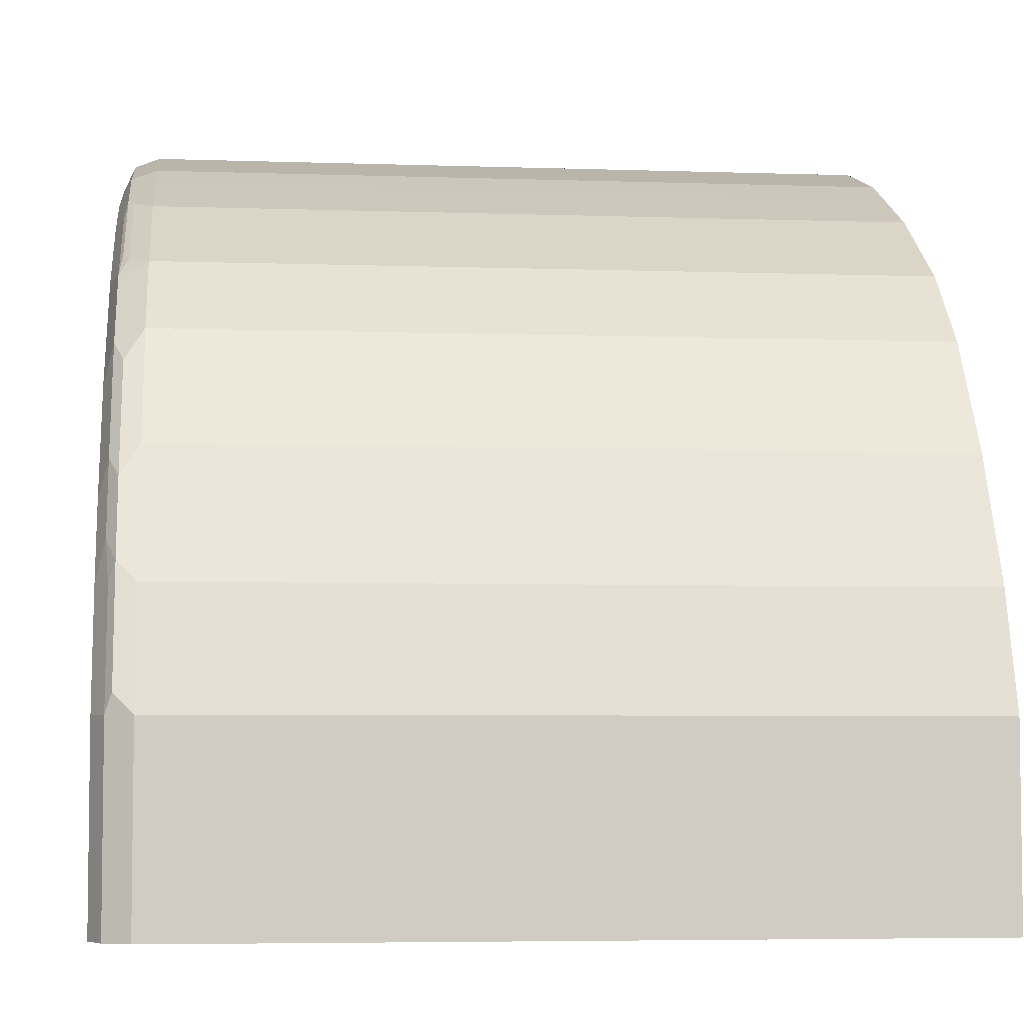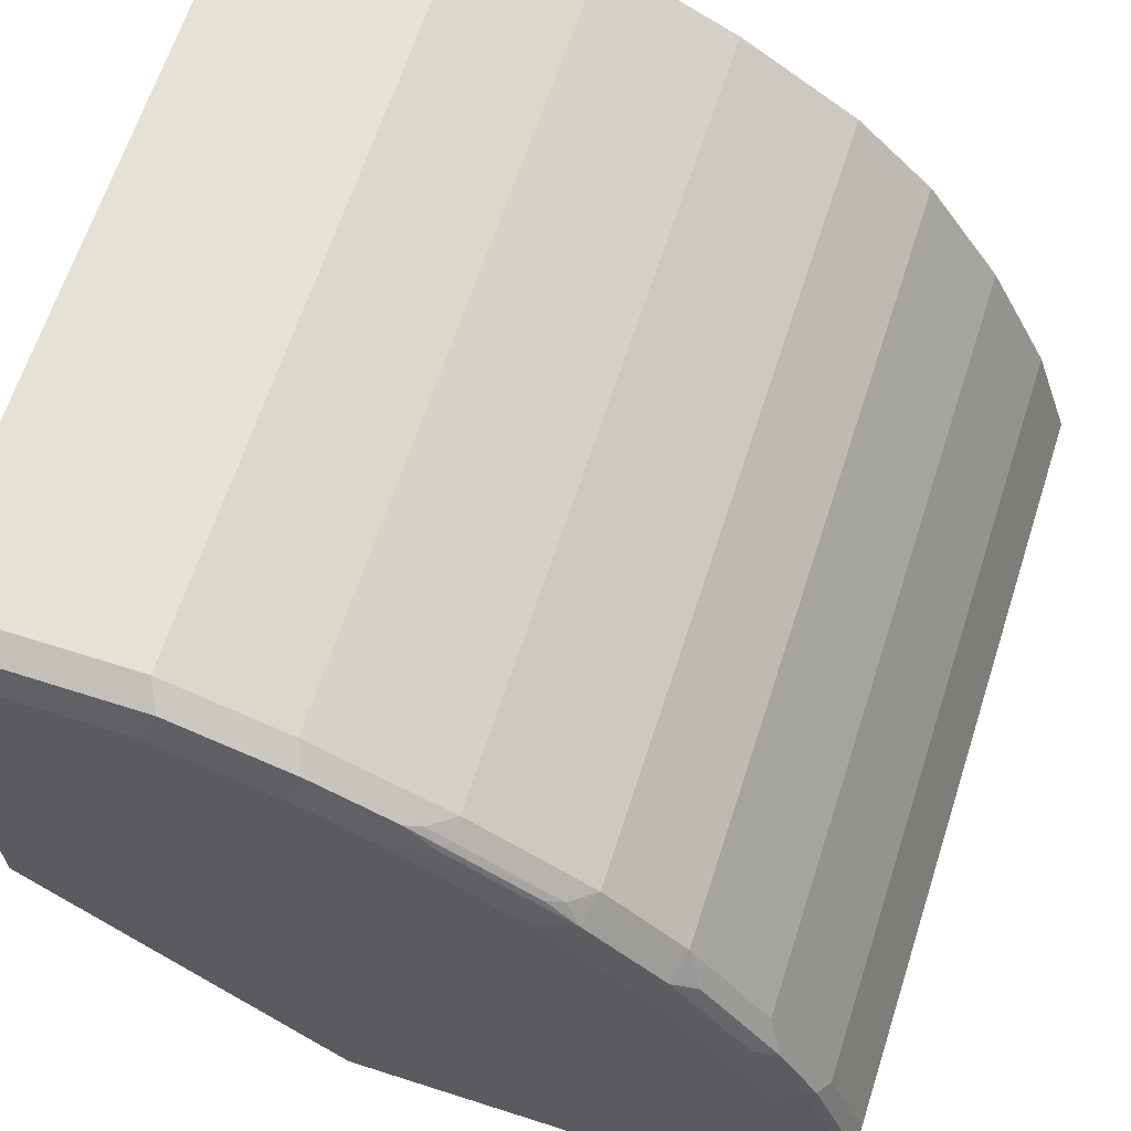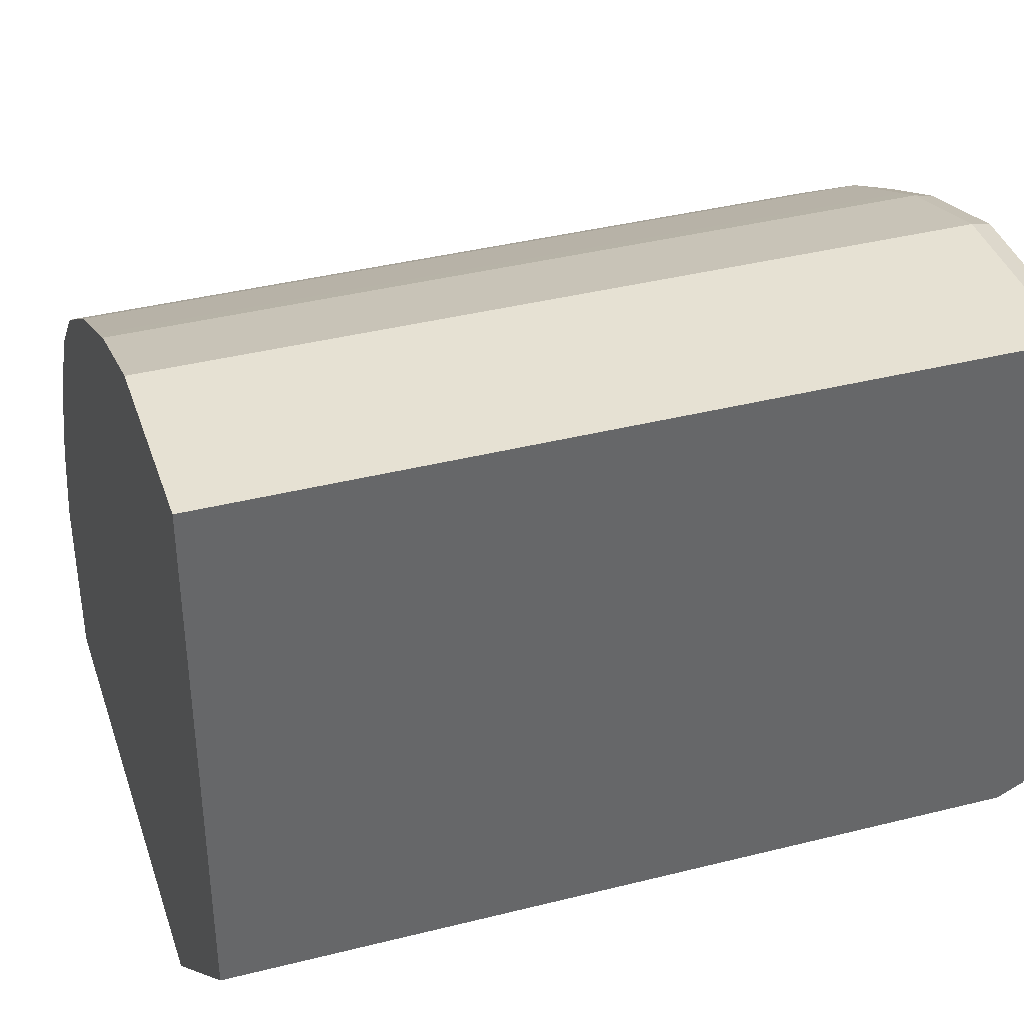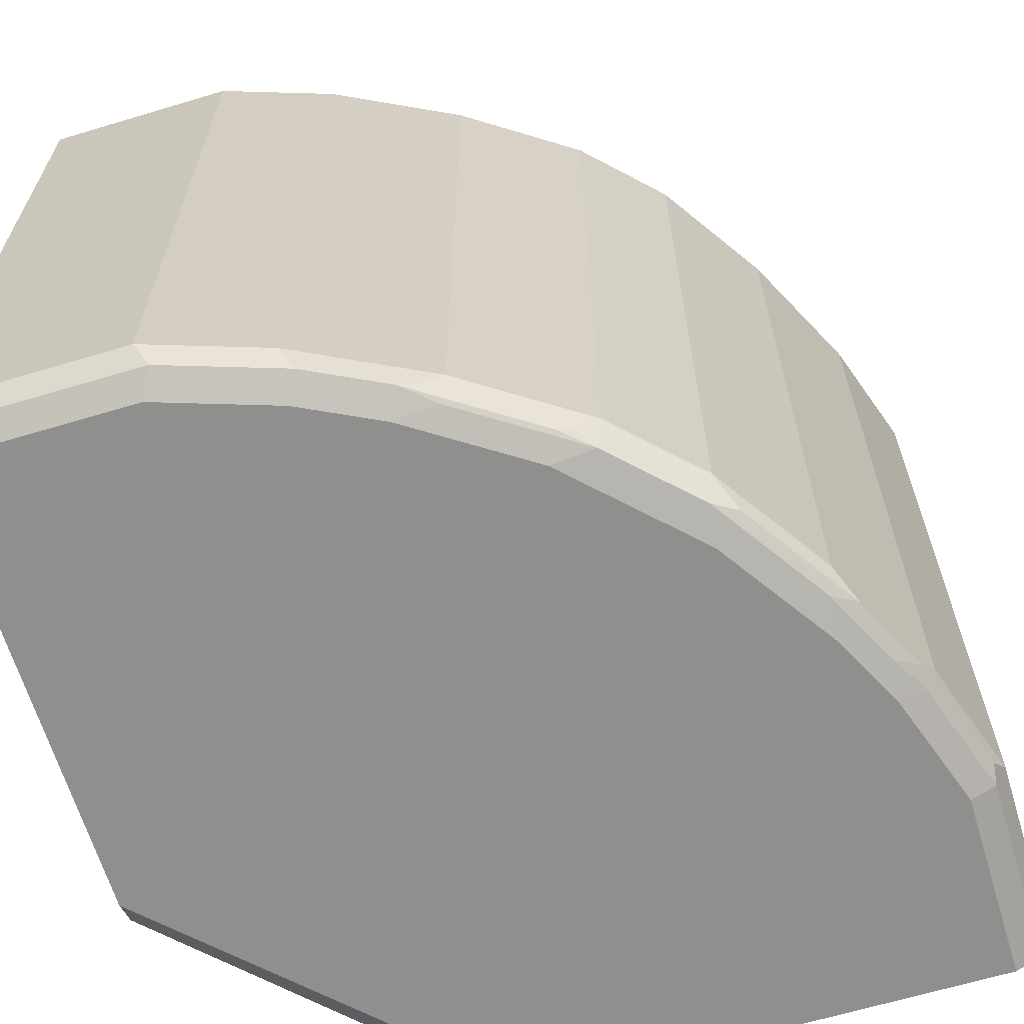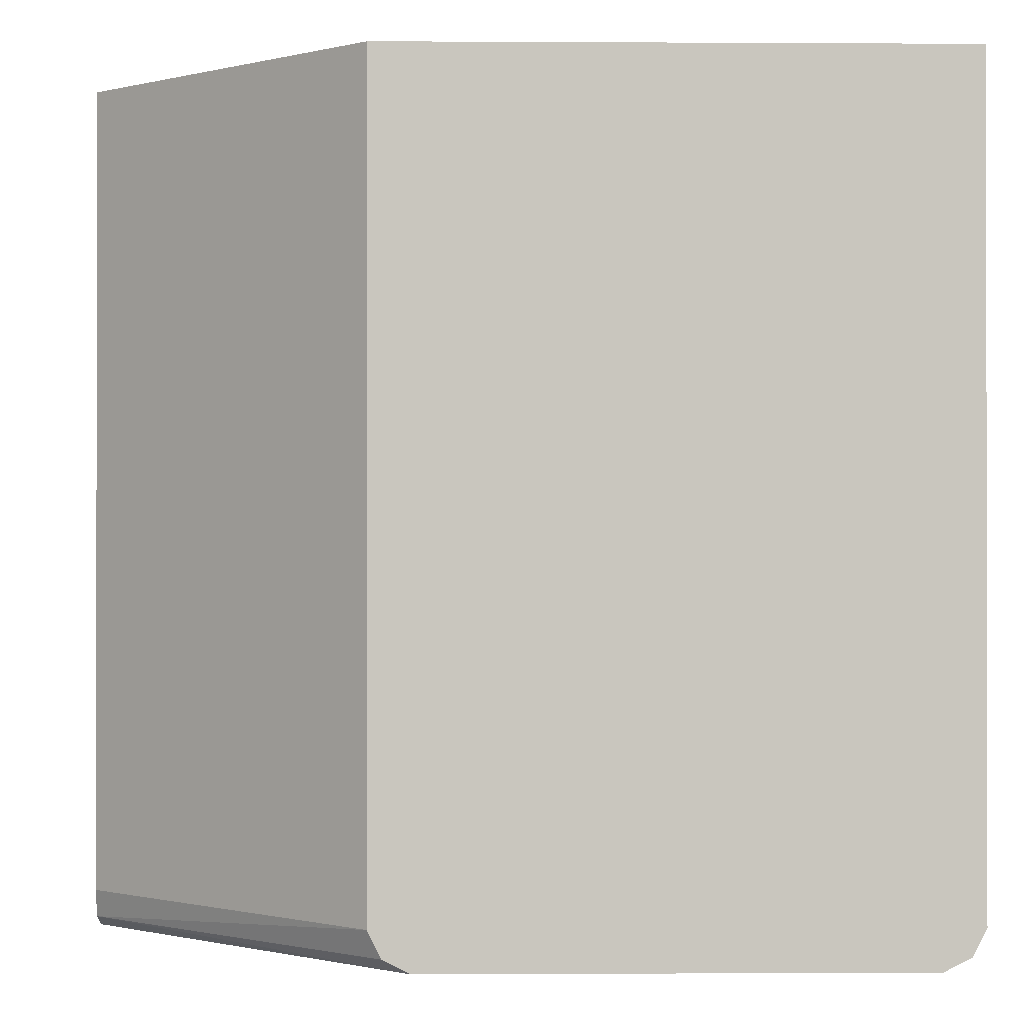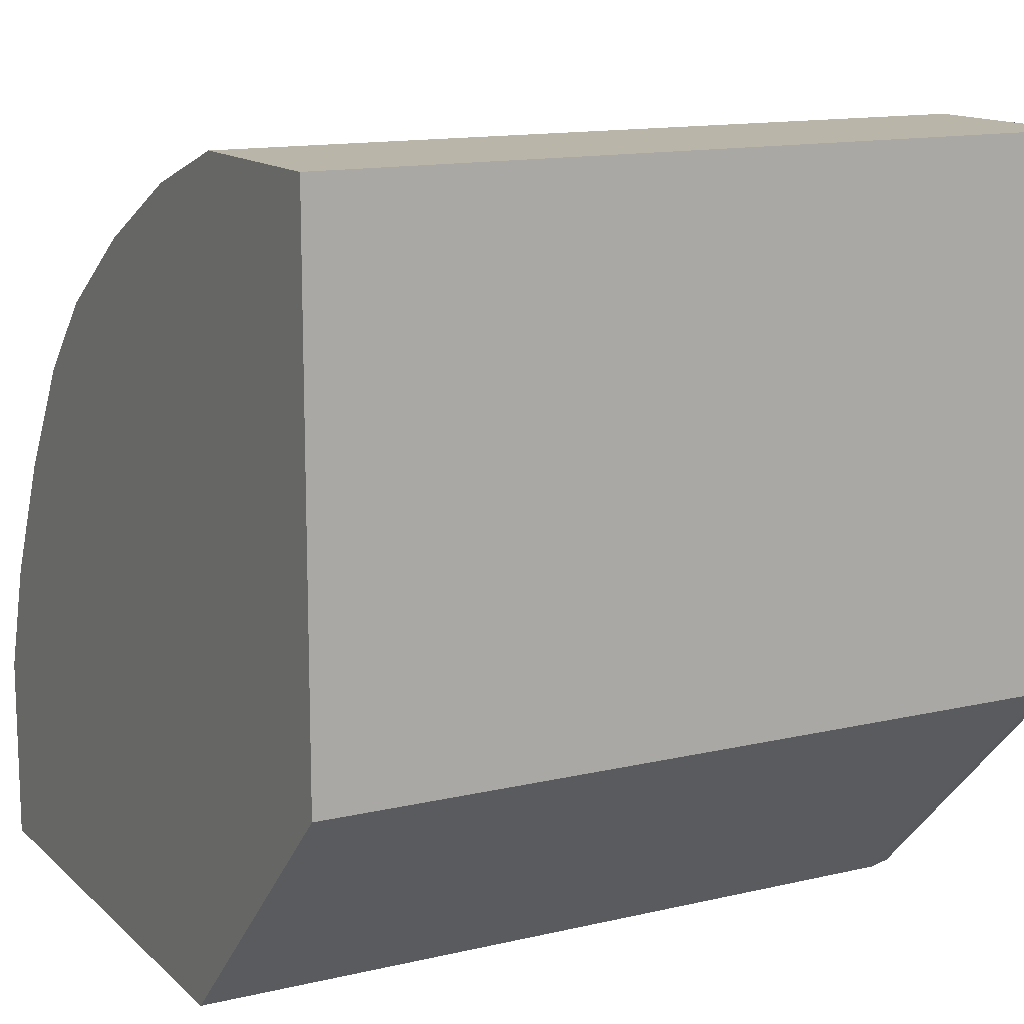
<metadata>
{"format":"obj","ext":"obj","renderer":"f3d","projection":"perspective","resolution":1024,"background":"white","views":[{"elev":-5.1,"azim":83.8,"up":"+Z"},{"elev":64.7,"azim":17.9,"up":"+Z"},{"elev":38.7,"azim":-107.6,"up":"+Z"},{"elev":-65.1,"azim":16.8,"up":"+Y"},{"elev":-0.6,"azim":-91.3,"up":"+Y"},{"elev":13.4,"azim":-118.1,"up":"+Z"}]}
</metadata>
<code>
v 0.6612 -0.06319 0.0001708
v 0.6612 -0.06319 0.1575
v 0.6612 -0.6928 0.0001708
v 0.2204 -0.06319 0.0001708
v 0.6612 -0.6927 0.1575
v 0.6297 -0.06319 0.2519
v 0.6534 -0.7084 0.1732
v 0.6507 -0.7137 0.0001708
v 0.2204 -0.6927 0.0001708
v 0.0001708 -0.06319 0.2204
v 0.6297 -0.6927 0.2519
v 0.6193 -0.06319 0.273
v 0.6507 -0.7137 0.1575
v 0.6218 -0.7084 0.2677
v 0.6193 -0.7137 0.2519
v 0.6297 -0.7242 0.0001708
v 0.228 -0.7145 0.0001708
v 0.0001708 -0.6927 0.2204
v 0.0001708 -0.06319 0.6612
v 0.6193 -0.6927 0.273
v 0.6088 -0.06319 0.2939
v 0.6297 -0.7242 0.1575
v 0.5904 -0.7084 0.3307
v 0.6022 -0.7163 0.2834
v 0.5982 -0.7242 0.2519
v 0.2518 -0.7242 0.0001708
v 0.0001708 -0.7242 0.2518
v 0.0001708 -0.7137 0.2309
v 0.0001708 -0.7136 0.2308
v 0.1575 -0.06319 0.6612
v 0.0001708 -0.6927 0.6612
v 0.5773 -0.06319 0.3568
v 0.5773 -0.6927 0.3568
v 0.5143 -0.6927 0.4513
v 0.5274 -0.7084 0.425
v 0.5077 -0.7163 0.4408
v 0.5707 -0.7163 0.3463
v 0.5668 -0.7242 0.3149
v 0.0001708 -0.7242 0.6297
v 0.2519 -0.06319 0.6297
v 0.1575 -0.6927 0.6612
v 0.0001708 -0.6929 0.6611
v 0.5143 -0.06319 0.4513
v 0.4513 -0.6927 0.5143
v 0.4447 -0.7163 0.5038
v 0.4093 -0.7242 0.5038
v 0.5038 -0.7242 0.4093
v 0.0001708 -0.7241 0.6299
v 0.1575 -0.7242 0.6297
v 0.2519 -0.6927 0.6297
v 0.273 -0.06319 0.6193
v 0.168 -0.7137 0.6507
v 0.0001708 -0.7137 0.6507
v 0.4513 -0.06319 0.5143
v 0.3568 -0.6927 0.5773
v 0.4329 -0.7084 0.5195
v 0.4198 -0.7137 0.5248
v 0.3254 -0.7137 0.5877
v 0.3503 -0.7163 0.5668
v 0.3149 -0.7242 0.5668
v 0.2519 -0.7242 0.5982
v 0.2624 -0.7137 0.6193
v 0.273 -0.6927 0.6193
v 0.2939 -0.06319 0.6088
v 0.3568 -0.06319 0.5773
v 0.3384 -0.7084 0.5825
v 0.2939 -0.6927 0.6088
v 0.2755 -0.7084 0.614
f 34 44 36
f 34 36 35
f 34 43 54
f 34 54 44
f 36 44 45
f 40 63 51
f 36 46 47
f 36 47 38
f 36 38 37
f 39 49 48
f 40 50 63
f 32 34 33
f 36 45 46
f 32 43 34
f 17 29 18
f 30 50 40
f 17 28 29
f 41 42 52
f 19 31 41
f 19 41 30
f 21 32 23
f 23 32 33
f 31 42 41
f 23 33 34
f 23 35 36
f 23 36 37
f 23 37 24
f 24 37 38
f 24 38 25
f 30 41 50
f 23 34 35
f 41 52 62
f 49 61 62
f 42 53 52
f 17 27 28
f 63 68 67
f 62 68 63
f 60 62 61
f 58 62 60
f 58 68 62
f 58 67 68
f 58 60 59
f 56 58 57
f 56 66 58
f 55 67 58
f 55 64 67
f 55 65 64
f 55 58 66
f 41 62 50
f 51 67 64
f 50 62 63
f 49 62 52
f 48 52 53
f 48 49 52
f 45 60 46
f 45 59 60
f 45 58 59
f 45 57 58
f 45 56 57
f 44 56 45
f 44 66 56
f 44 55 66
f 44 65 55
f 44 54 65
f 51 63 67
f 17 26 27
f 10 18 29
f 16 39 27
f 6 12 20
f 5 11 7
f 4 18 10
f 4 9 18
f 3 7 8
f 3 5 7
f 2 11 5
f 2 6 11
f 1 6 2
f 1 21 12
f 1 32 21
f 1 43 32
f 1 54 43
f 1 65 54
f 6 20 11
f 1 64 65
f 1 40 51
f 1 30 40
f 1 19 30
f 1 10 19
f 1 4 10
f 1 9 4
f 1 17 9
f 1 26 17
f 1 16 26
f 1 8 16
f 1 3 8
f 1 5 3
f 1 2 5
f 16 27 26
f 1 51 64
f 7 13 8
f 1 12 6
f 7 14 15
f 16 49 39
f 16 61 49
f 16 60 61
f 16 46 60
f 7 11 14
f 16 38 47
f 16 25 38
f 16 22 25
f 15 25 22
f 15 24 25
f 14 24 15
f 14 23 24
f 14 20 23
f 13 15 22
f 12 23 20
f 16 47 46
f 11 20 14
f 12 21 23
f 8 13 22
f 8 22 16
f 7 15 13
f 10 29 28
f 10 28 27
f 9 17 18
f 10 39 48
f 10 48 53
f 10 53 42
f 10 42 31
f 10 31 19
f 10 27 39

</code>
